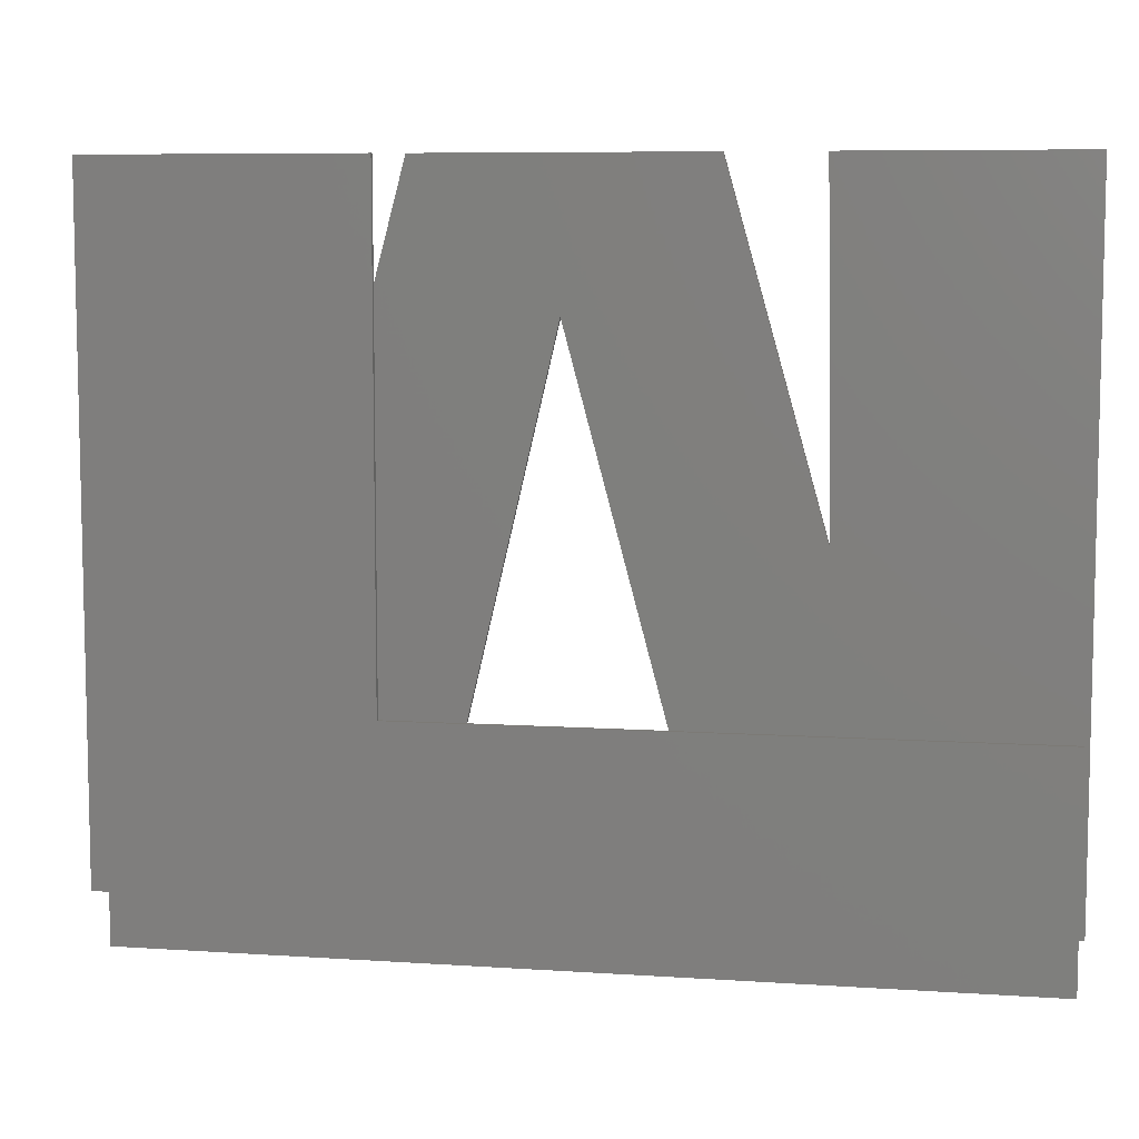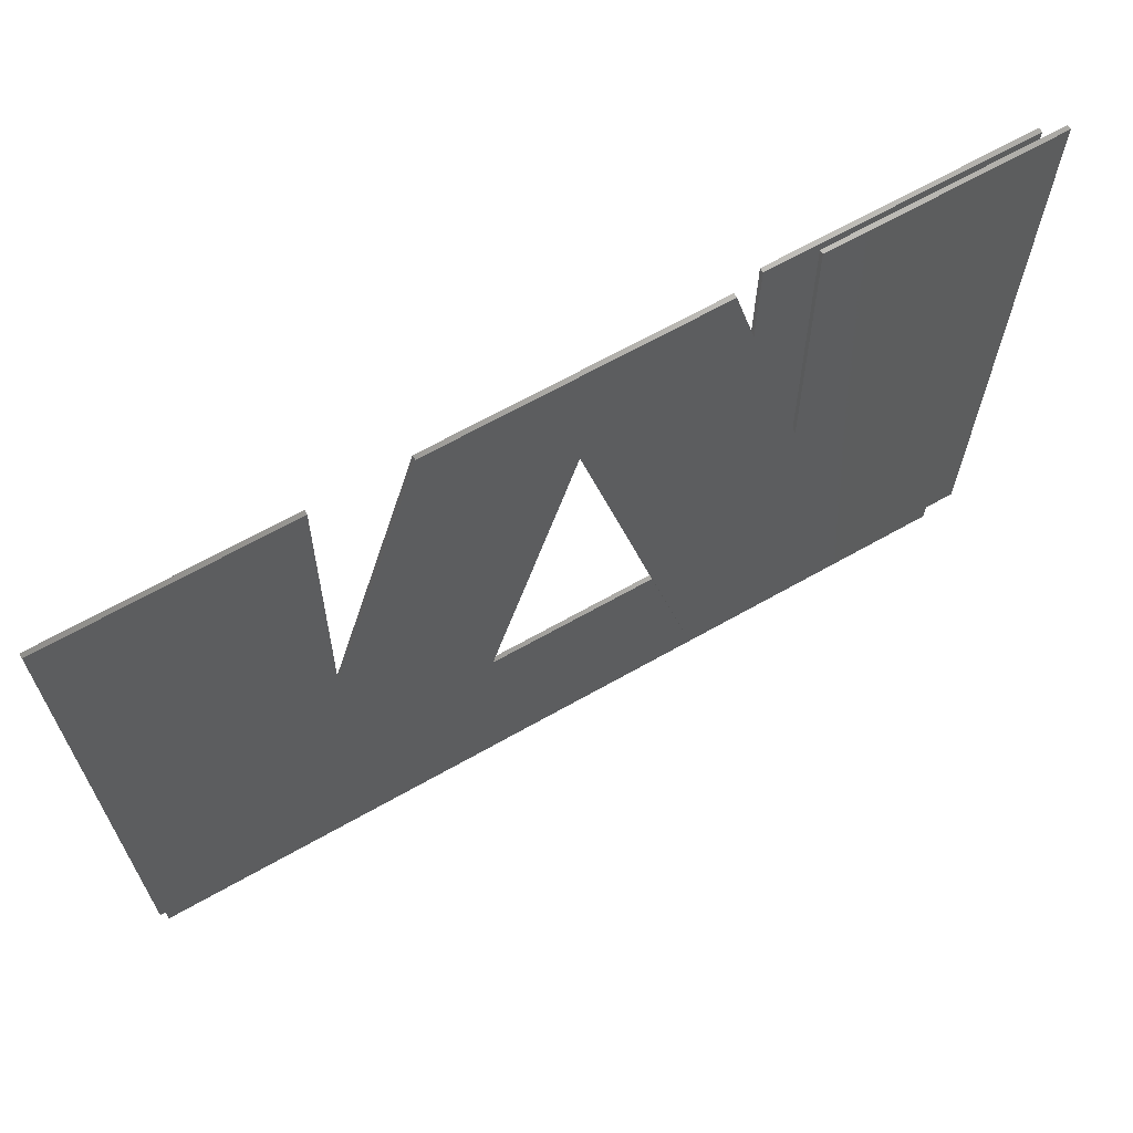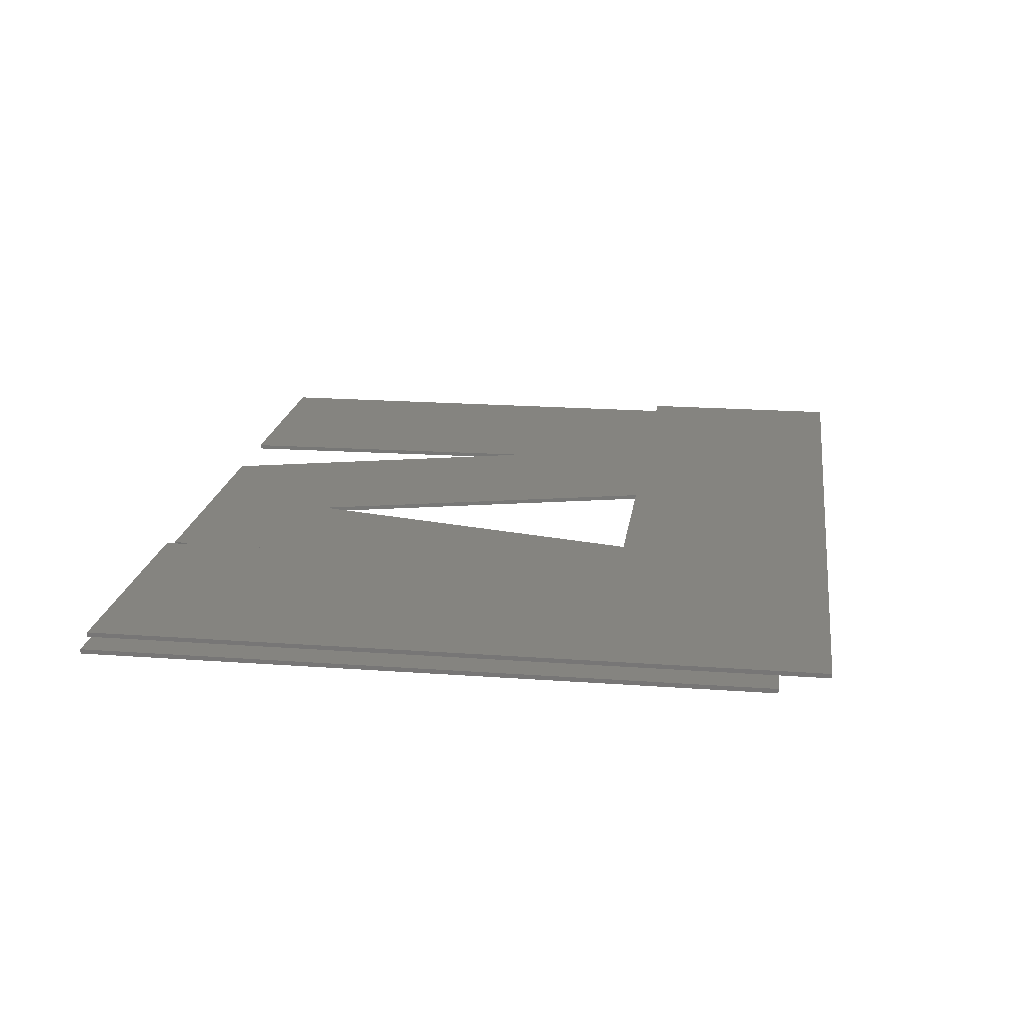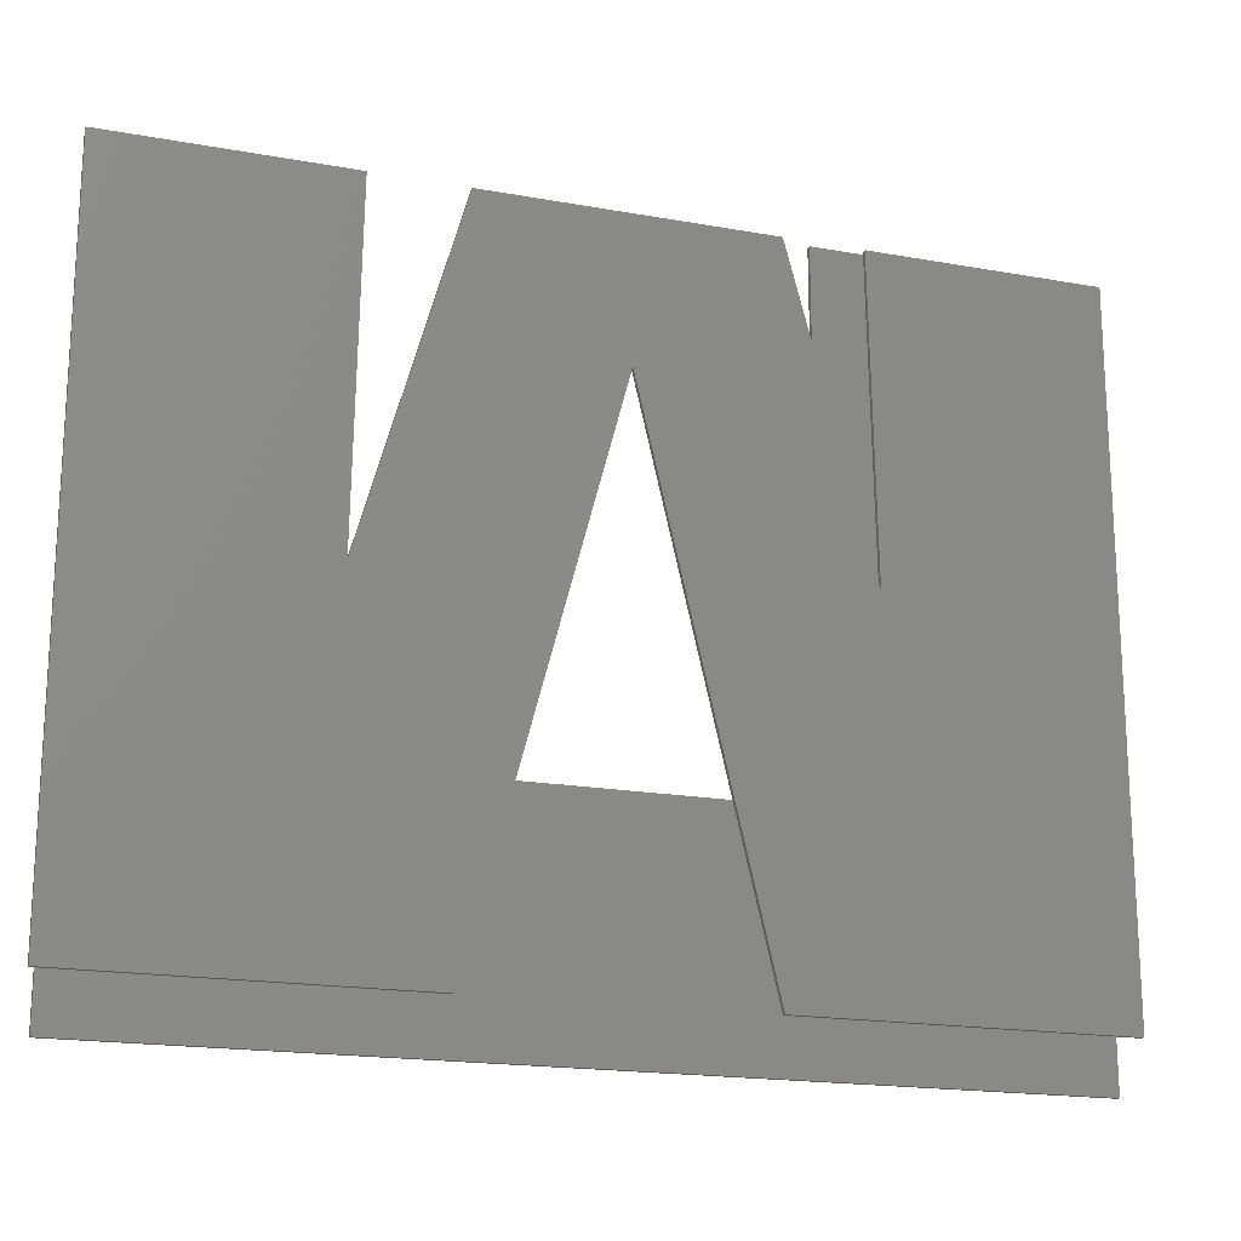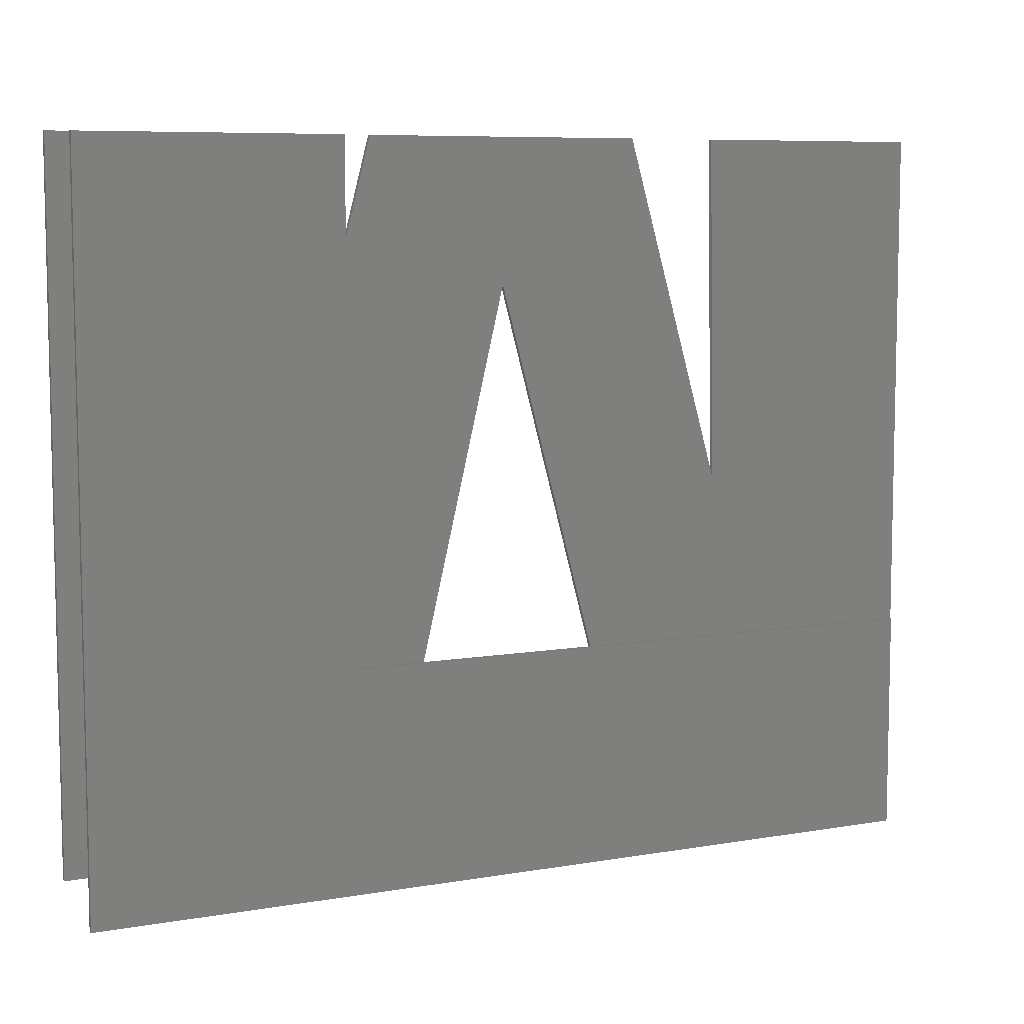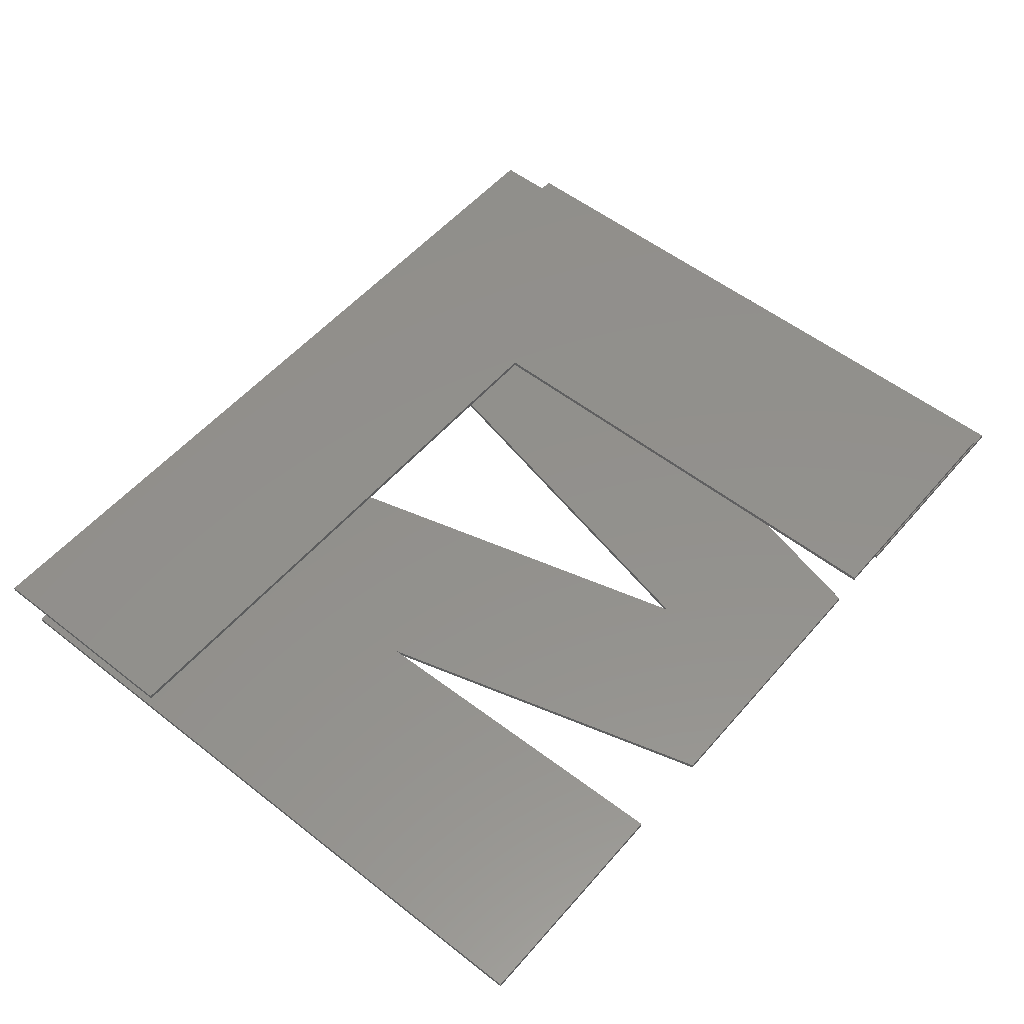
<metadata>
{"format":"stl","ext":"stl","renderer":"f3d","projection":"perspective","resolution":1024,"background":"white","views":[{"elev":7.7,"azim":10.7,"up":"+Y"},{"elev":66.5,"azim":150.4,"up":"+Y"},{"elev":19.3,"azim":-82.1,"up":"+Z"},{"elev":-18.4,"azim":160.8,"up":"+Y"},{"elev":7.7,"azim":-26.0,"up":"+Y"},{"elev":53.9,"azim":129.8,"up":"+Z"}]}
</metadata>
<code>
# stl→obj: 38 verts, 68 faces
v 19.57 42.8 0.4
v 8.111 42.8 0.6
v 19.57 42.8 0.6
v 8.111 42.8 0.4
v 17.41 42.8 0
v 7.176 42.8 0.2
v 17.41 42.8 0.2
v 7.176 42.8 0
v 33.27 42.8 0
v 20.85 42.8 0.2
v 33.27 42.8 0.2
v 20.85 42.8 0
v 47.54 42.8 0
v 37.29 42.8 0.2
v 47.54 42.8 0.2
v 37.29 42.8 0
v 47.54 12.7 0
v 37.54 27.68 0
v 33.35 12.7 0
v 26.97 36.52 0
v 17.17 28.85 0
v 21.36 12.7 0
v 7.176 12.7 0
v 19.57 20.39 0.6
v 47.29 10.5 0.6
v 47.29 20.39 0.6
v 8.111 10.5 0.6
v 17.17 28.85 0.2
v 37.54 27.68 0.2
v 47.54 12.7 0.2
v 33.35 12.7 0.2
v 26.97 36.52 0.2
v 21.36 12.7 0.2
v 7.176 12.7 0.2
v 47.29 10.5 0.4
v 19.57 20.39 0.4
v 47.29 20.39 0.4
v 8.111 10.5 0.4
f 1 2 3
f 2 1 4
f 5 6 7
f 6 5 8
f 9 10 11
f 10 9 12
f 13 14 15
f 14 13 16
f 17 18 13
f 19 18 17
f 20 18 19
f 18 20 9
f 20 12 9
f 21 20 22
f 20 21 12
f 21 22 23
f 13 18 16
f 8 21 23
f 21 8 5
f 3 2 24
f 24 25 26
f 24 27 25
f 27 24 2
f 7 6 28
f 15 29 30
f 29 15 14
f 29 31 30
f 32 29 11
f 29 32 31
f 10 32 11
f 28 32 10
f 32 28 33
f 34 28 6
f 28 34 33
f 28 5 7
f 5 28 21
f 21 10 12
f 10 21 28
f 29 9 11
f 9 29 18
f 18 14 16
f 14 18 29
f 30 13 15
f 13 30 17
f 19 30 31
f 30 19 17
f 19 32 20
f 32 19 31
f 33 20 32
f 20 33 22
f 23 33 34
f 33 23 22
f 23 6 8
f 6 23 34
f 35 36 37
f 38 36 35
f 4 36 38
f 36 4 1
f 37 24 26
f 24 37 36
f 24 1 3
f 1 24 36
f 38 2 4
f 2 38 27
f 38 25 27
f 25 38 35
f 25 37 26
f 37 25 35

</code>
